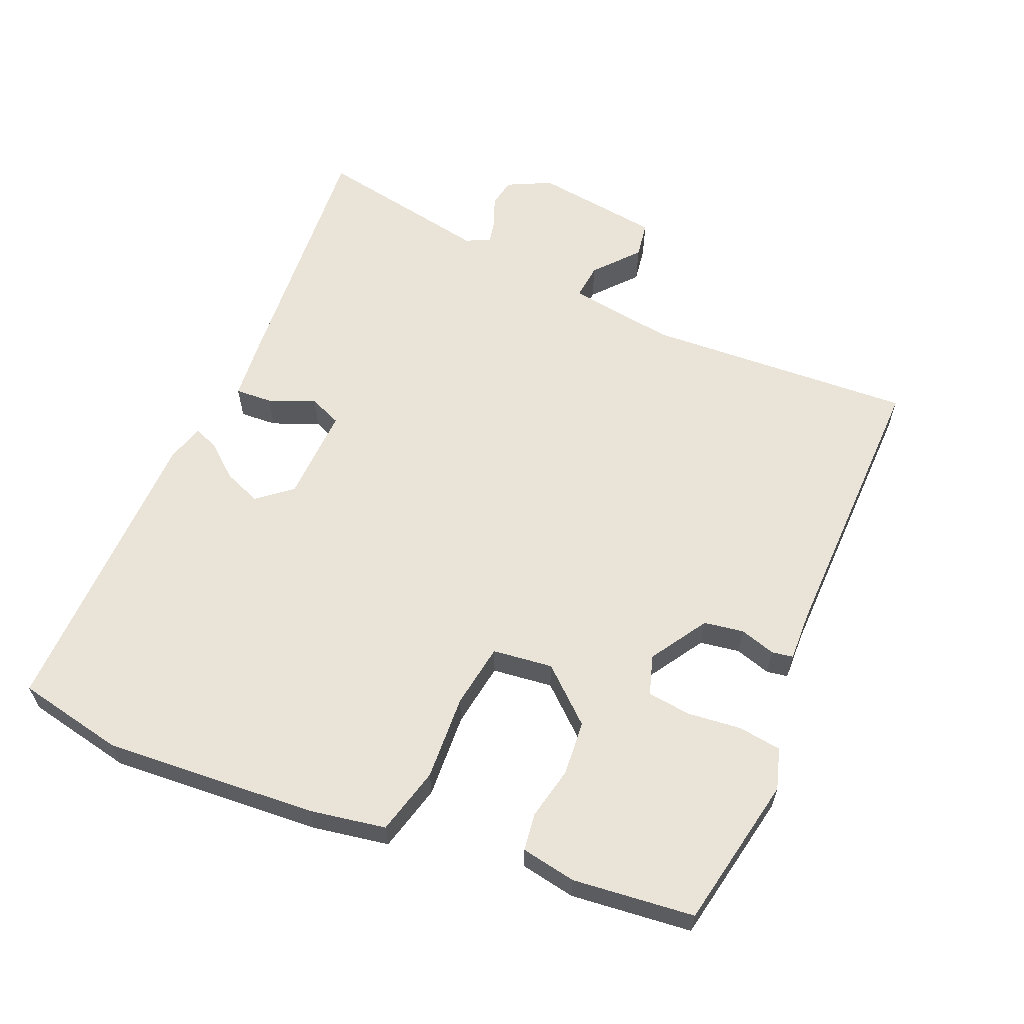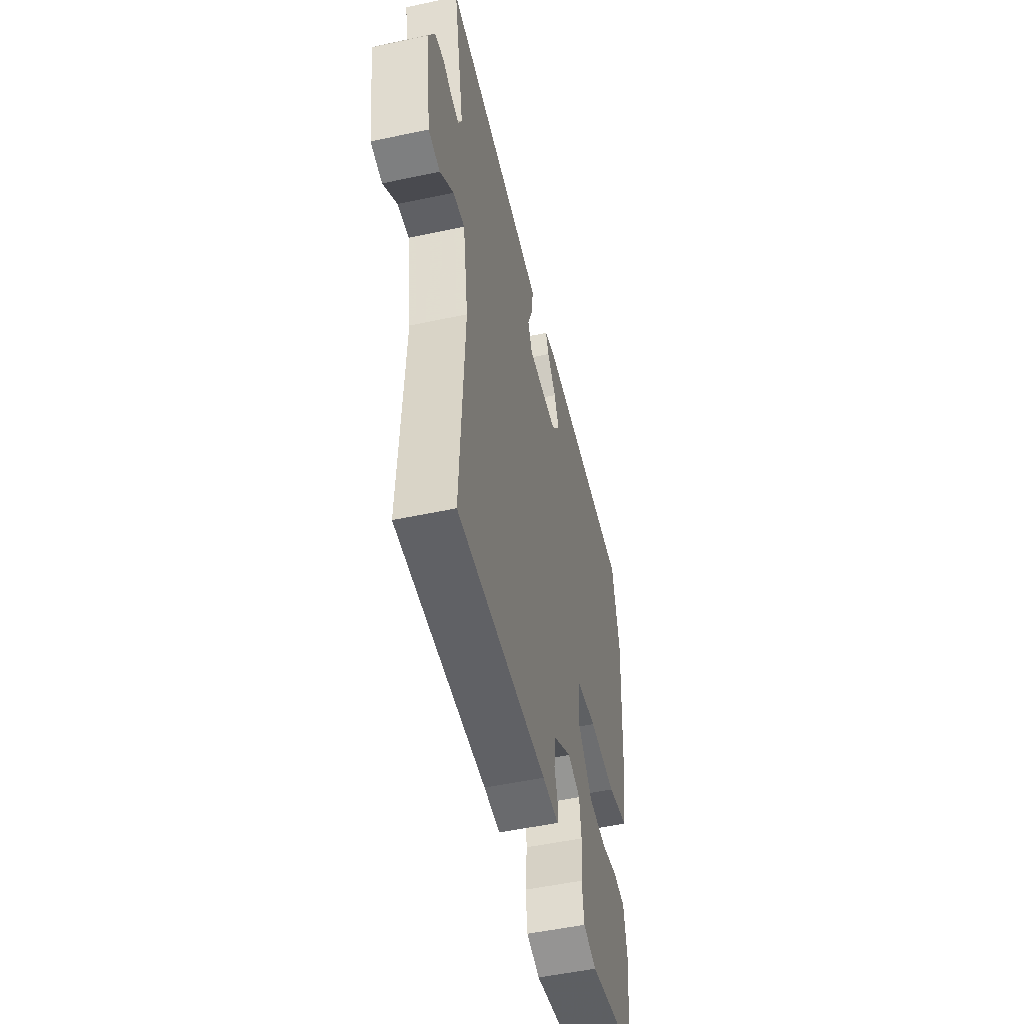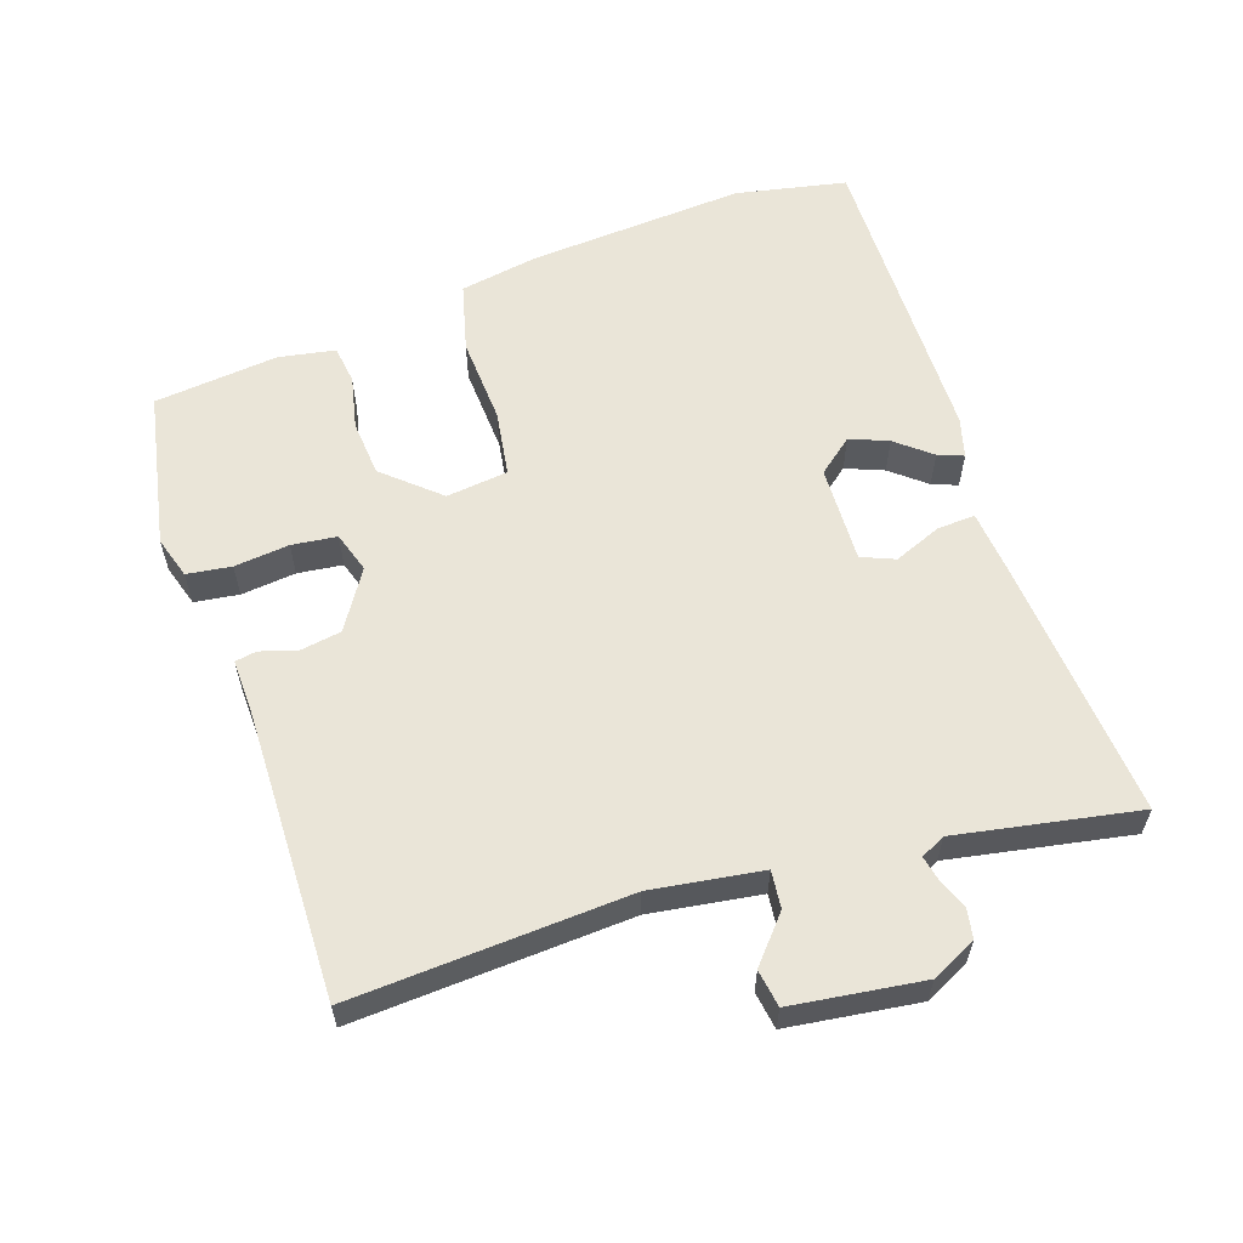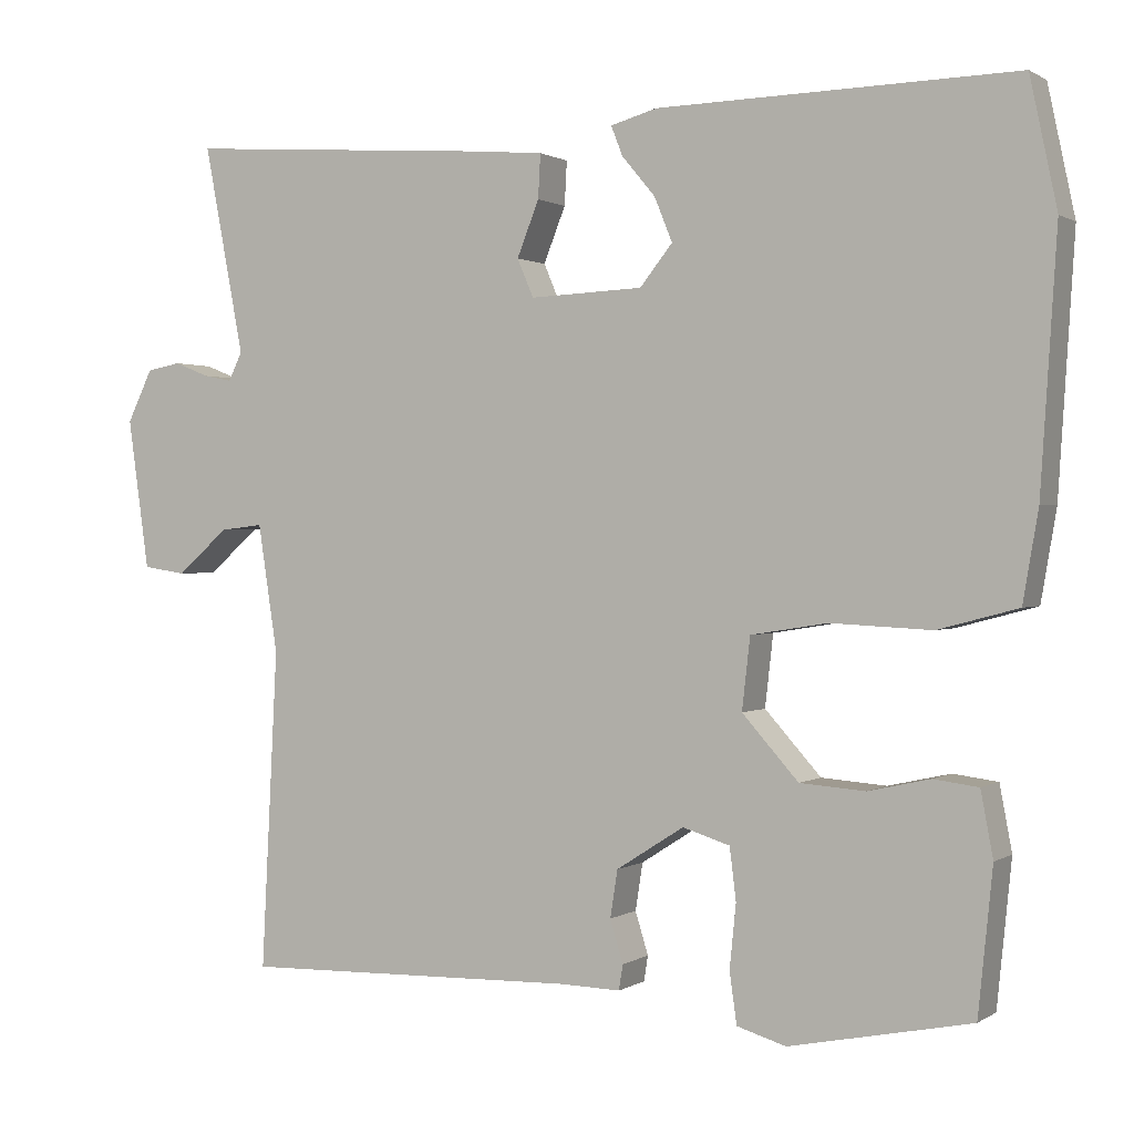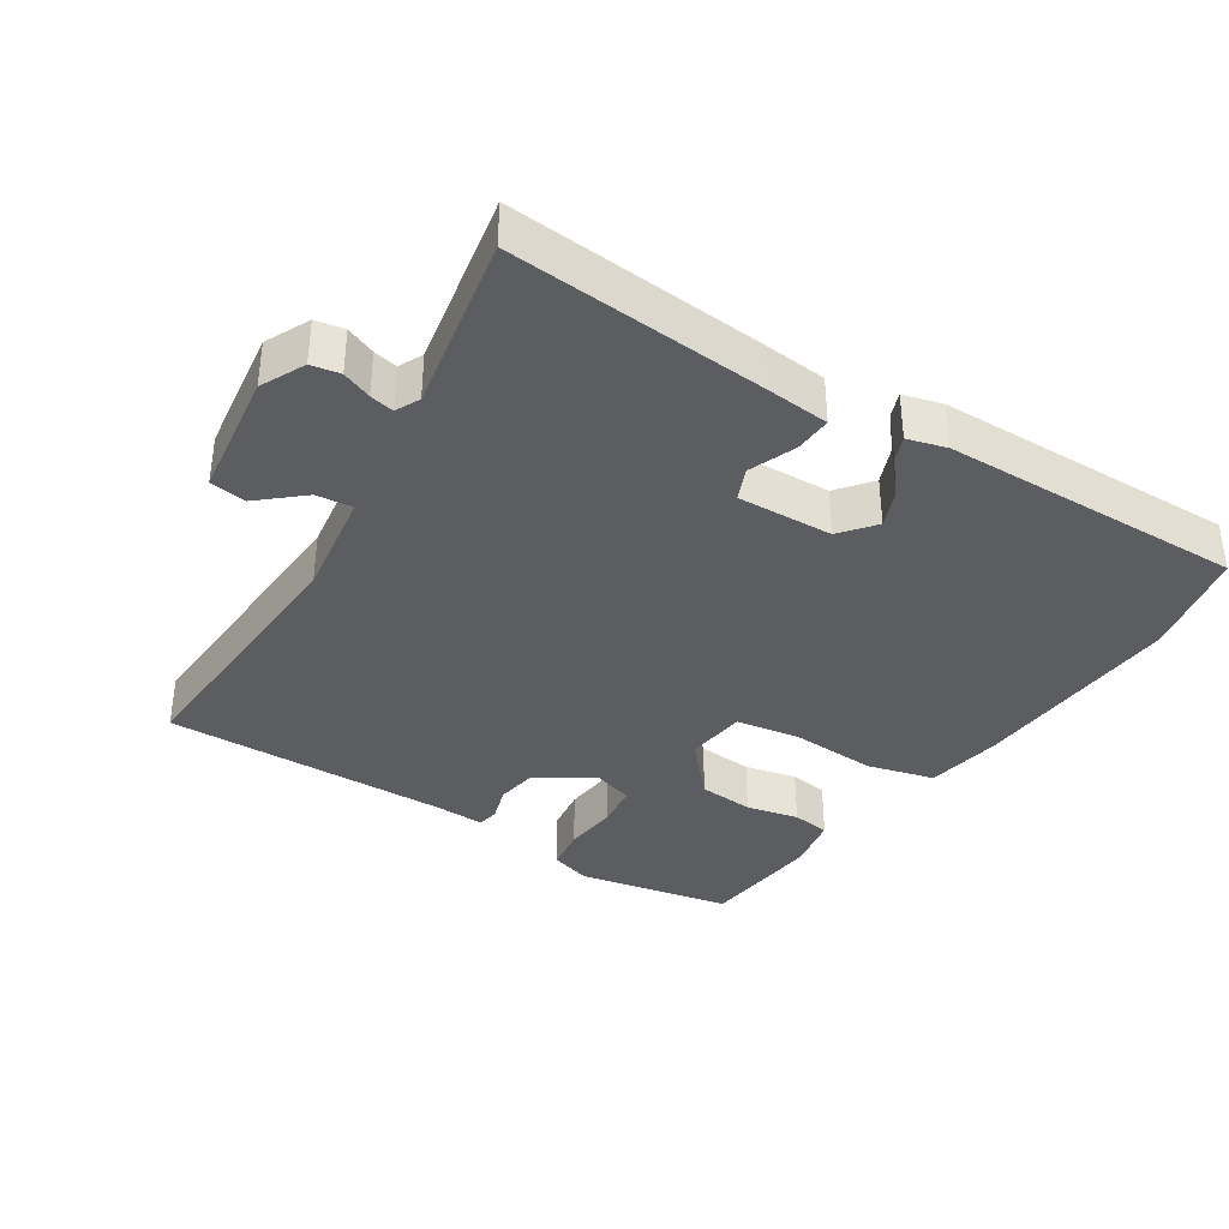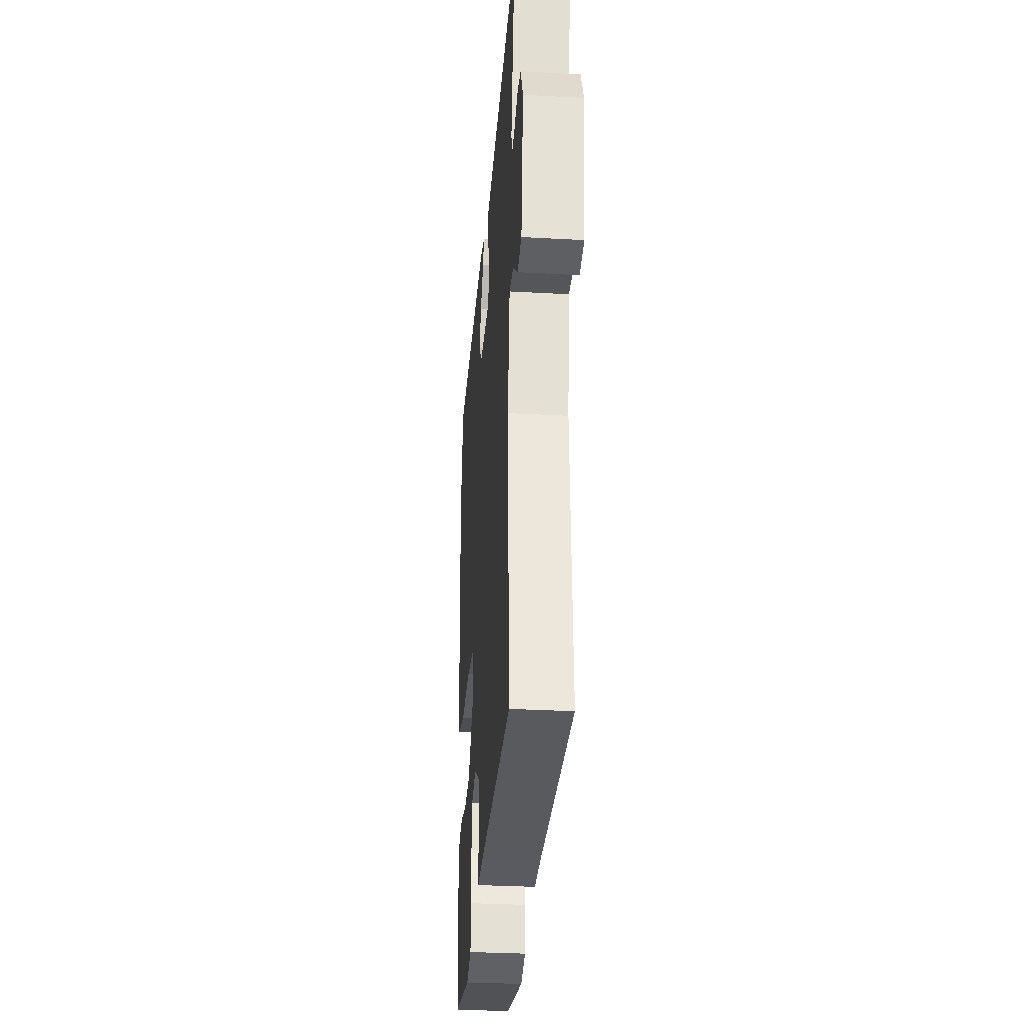
<metadata>
{"format":"obj","ext":"obj","renderer":"f3d","projection":"perspective","resolution":1024,"background":"white","views":[{"elev":60.9,"azim":112.7,"up":"+Y"},{"elev":-51.5,"azim":-76.9,"up":"+Z"},{"elev":59.2,"azim":-109.0,"up":"+Y"},{"elev":0.8,"azim":26.3,"up":"+Z"},{"elev":-37.0,"azim":-32.8,"up":"+Y"},{"elev":-32.0,"azim":-94.5,"up":"+Z"}]}
</metadata>
<code>
v -0.483 0.07 -0.498
v -0.463 0.07 -0.106
v -0.487 0.07 0.051
v -0.54 0.07 0.045
v -0.603 0.07 -0.01
v -0.656 0.07 -0.002
v -0.682 0.07 0.183
v -0.651 0.07 0.247
v -0.609 0.07 0.255
v -0.566 0.07 0.238
v -0.531 0.07 0.231
v -0.514 0.07 0.266
v -0.563 0.07 0.522
v -0.188 0.07 0.495
v -0.096 0.07 0.487
v -0.099 0.07 0.433
v -0.126 0.07 0.365
v -0.106 0.07 0.318
v 0.033 0.07 0.324
v 0.073 0.07 0.374
v 0.051 0.07 0.428
v 0.01 0.07 0.477
v -0.004 0.07 0.513
v 0.053 0.07 0.529
v 0.492 0.07 0.539
v 0.525 0.07 0.382
v 0.505 0.07 0.072
v 0.486 0.07 -0.039
v 0.388 0.07 -0.065
v 0.264 0.07 -0.059
v 0.17 0.07 -0.074
v 0.16 0.07 -0.162
v 0.229 0.07 -0.239
v 0.309 0.07 -0.245
v 0.385 0.07 -0.228
v 0.44 0.07 -0.235
v 0.455 0.07 -0.315
v 0.437 0.07 -0.492
v 0.214 0.07 -0.537
v 0.154 0.07 -0.519
v 0.145 0.07 -0.456
v 0.153 0.07 -0.378
v 0.145 0.07 -0.314
v 0.087 0.07 -0.296
v 0.004 0.07 -0.349
v -0.005 0.07 -0.407
v 0.011 0.07 -0.459
v 0.006 0.07 -0.49
v -0.068 0.07 -0.488
v -0.483 0 -0.498
v -0.463 0 -0.106
v -0.487 0 0.051
v -0.54 0 0.045
v -0.603 0 -0.01
v -0.656 0 -0.002
v -0.682 0 0.183
v -0.651 0 0.247
v -0.609 0 0.255
v -0.566 0 0.238
v -0.531 0 0.231
v -0.514 0 0.266
v -0.563 0 0.522
v -0.188 0 0.495
v -0.096 0 0.487
v -0.099 0 0.433
v -0.126 0 0.365
v -0.106 0 0.318
v 0.033 0 0.324
v 0.073 0 0.374
v 0.051 0 0.428
v 0.01 0 0.477
v -0.004 0 0.513
v 0.053 0 0.529
v 0.492 0 0.539
v 0.525 0 0.382
v 0.505 0 0.072
v 0.486 0 -0.039
v 0.388 0 -0.065
v 0.264 0 -0.059
v 0.17 0 -0.074
v 0.16 0 -0.162
v 0.229 0 -0.239
v 0.309 0 -0.245
v 0.385 0 -0.228
v 0.44 0 -0.235
v 0.455 0 -0.315
v 0.437 0 -0.492
v 0.214 0 -0.537
v 0.154 0 -0.519
v 0.145 0 -0.456
v 0.153 0 -0.378
v 0.145 0 -0.314
v 0.087 0 -0.296
v 0.004 0 -0.349
v -0.005 0 -0.407
v 0.011 0 -0.459
v 0.006 0 -0.49
v -0.068 0 -0.488
f 46 47 48 49
f 45 46 49 1
f 44 45 1 2
f 43 44 2 3
f 39 40 41 42
f 39 42 43
f 38 39 43
f 37 38 43
f 34 35 36 37
f 33 34 37 43
f 32 33 43 3
f 27 28 29 30
f 27 30 31
f 26 27 31
f 25 26 31
f 24 25 31
f 21 22 23 24
f 20 21 24
f 20 24 31 32
f 14 15 16 17
f 12 13 14 17
f 11 12 17 18
f 7 8 9 10
f 7 10 11
f 4 5 6 7
f 3 4 7 11
f 19 20 32
f 18 19 32
f 3 11 18 32
f 98 97 96 95
f 50 98 95 94
f 51 50 94 93
f 52 51 93 92
f 91 90 89 88
f 92 91 88
f 92 88 87
f 92 87 86
f 86 85 84 83
f 92 86 83 82
f 52 92 82 81
f 79 78 77 76
f 80 79 76
f 80 76 75
f 80 75 74
f 80 74 73
f 73 72 71 70
f 73 70 69
f 81 80 73 69
f 66 65 64 63
f 66 63 62 61
f 67 66 61 60
f 59 58 57 56
f 60 59 56
f 56 55 54 53
f 60 56 53 52
f 81 69 68
f 81 68 67
f 81 67 60 52
f 1 50 51 2
f 2 51 52 3
f 3 52 53 4
f 4 53 54 5
f 5 54 55 6
f 6 55 56 7
f 7 56 57 8
f 8 57 58 9
f 9 58 59 10
f 10 59 60 11
f 11 60 61 12
f 12 61 62 13
f 13 62 63 14
f 14 63 64 15
f 15 64 65 16
f 16 65 66 17
f 17 66 67 18
f 18 67 68 19
f 19 68 69 20
f 20 69 70 21
f 21 70 71 22
f 22 71 72 23
f 23 72 73 24
f 24 73 74 25
f 25 74 75 26
f 26 75 76 27
f 27 76 77 28
f 28 77 78 29
f 29 78 79 30
f 30 79 80 31
f 31 80 81 32
f 32 81 82 33
f 33 82 83 34
f 34 83 84 35
f 35 84 85 36
f 36 85 86 37
f 37 86 87 38
f 38 87 88 39
f 39 88 89 40
f 40 89 90 41
f 41 90 91 42
f 42 91 92 43
f 43 92 93 44
f 44 93 94 45
f 45 94 95 46
f 46 95 96 47
f 47 96 97 48
f 48 97 98 49
f 49 98 50 1

</code>
